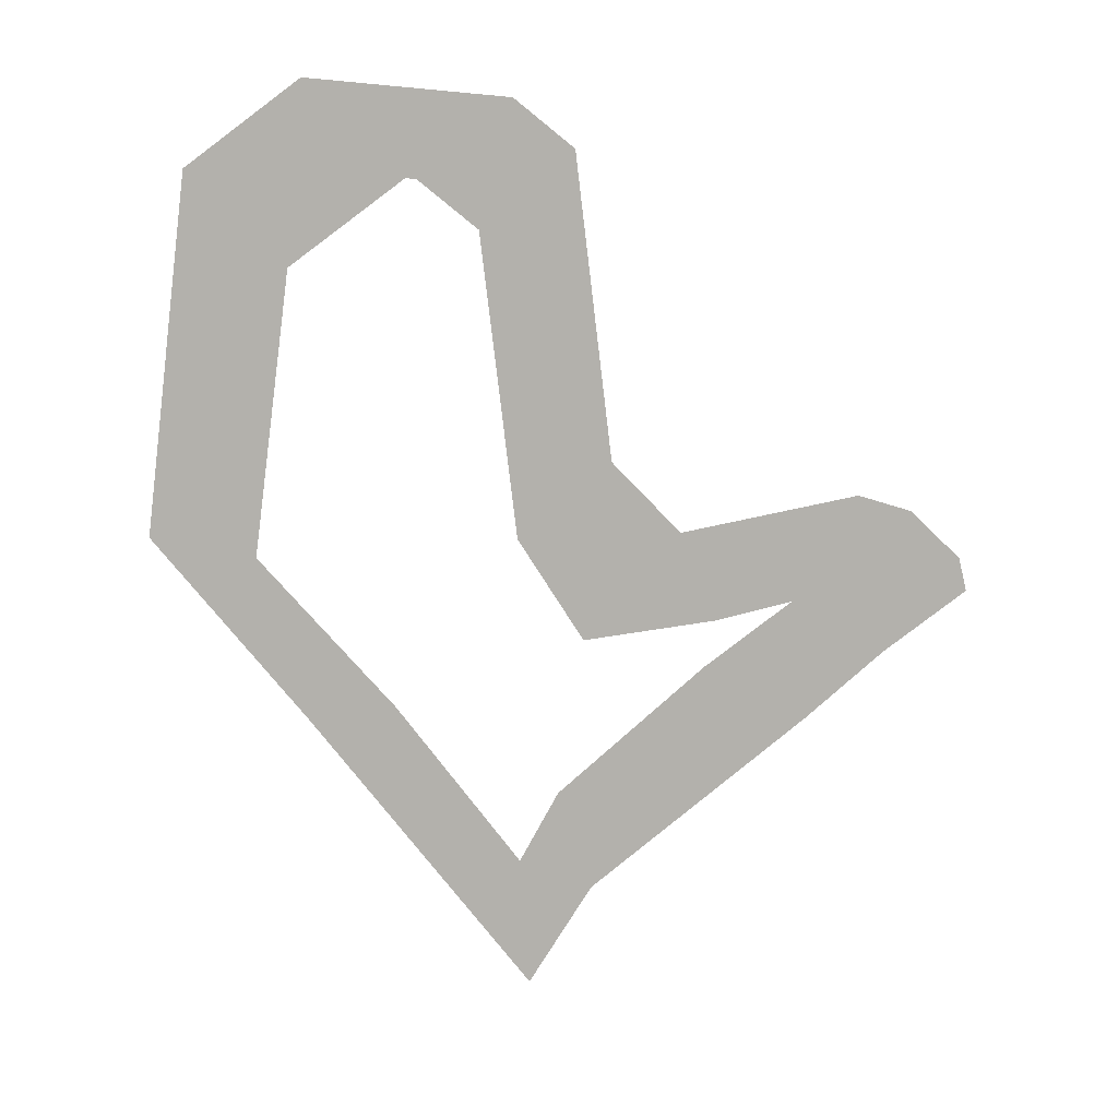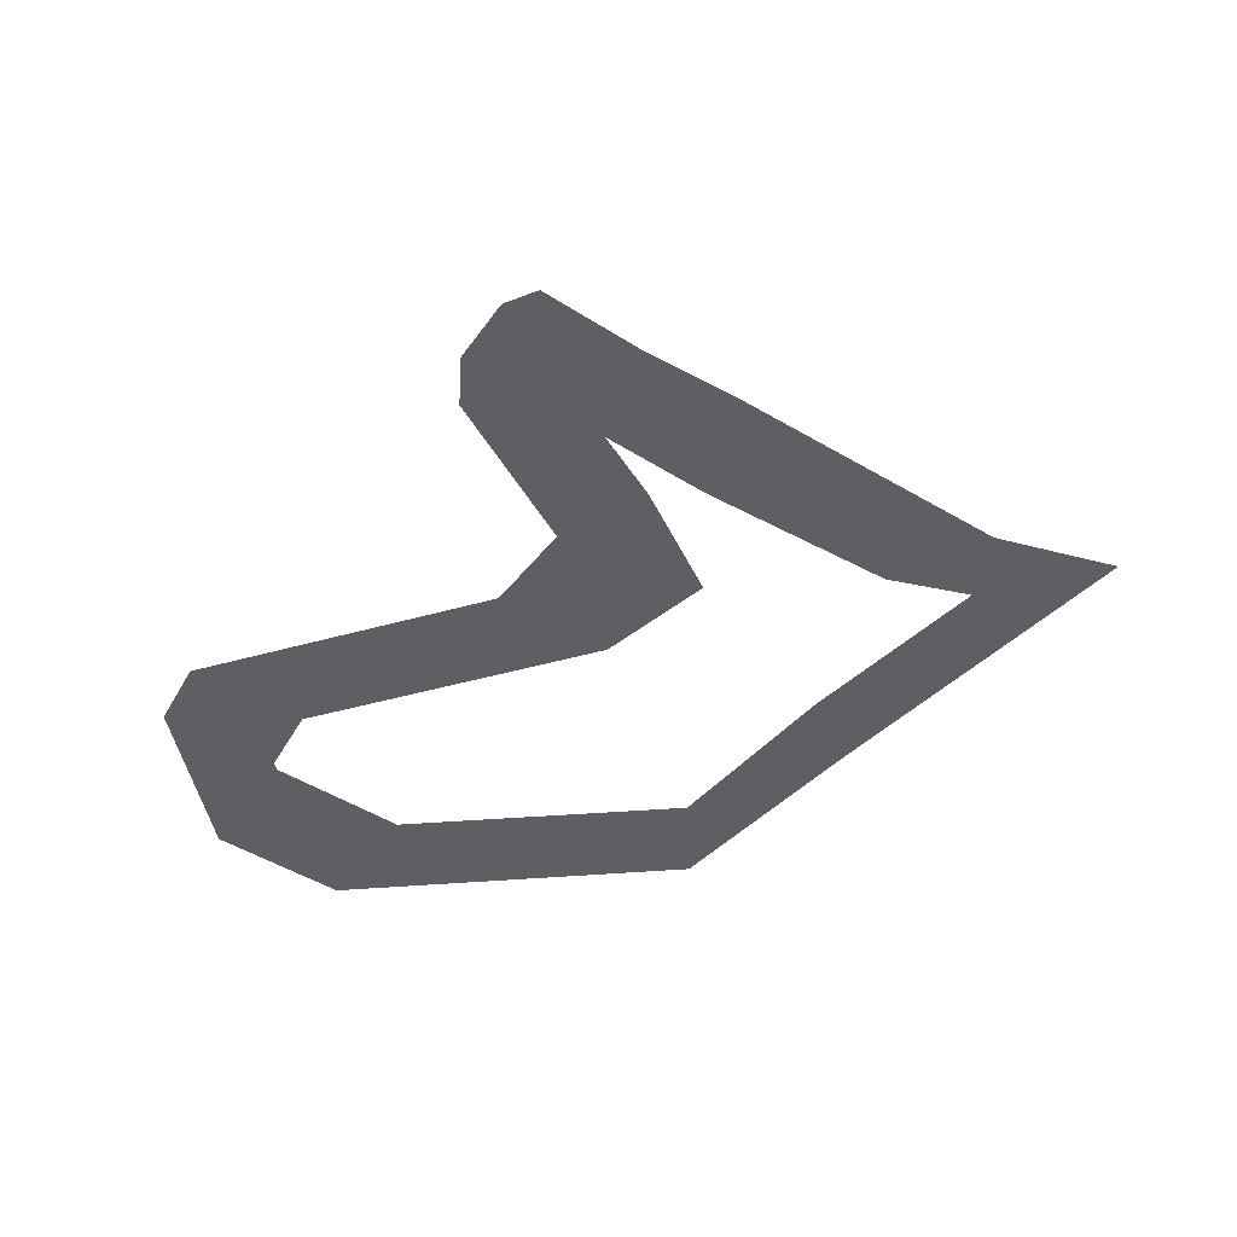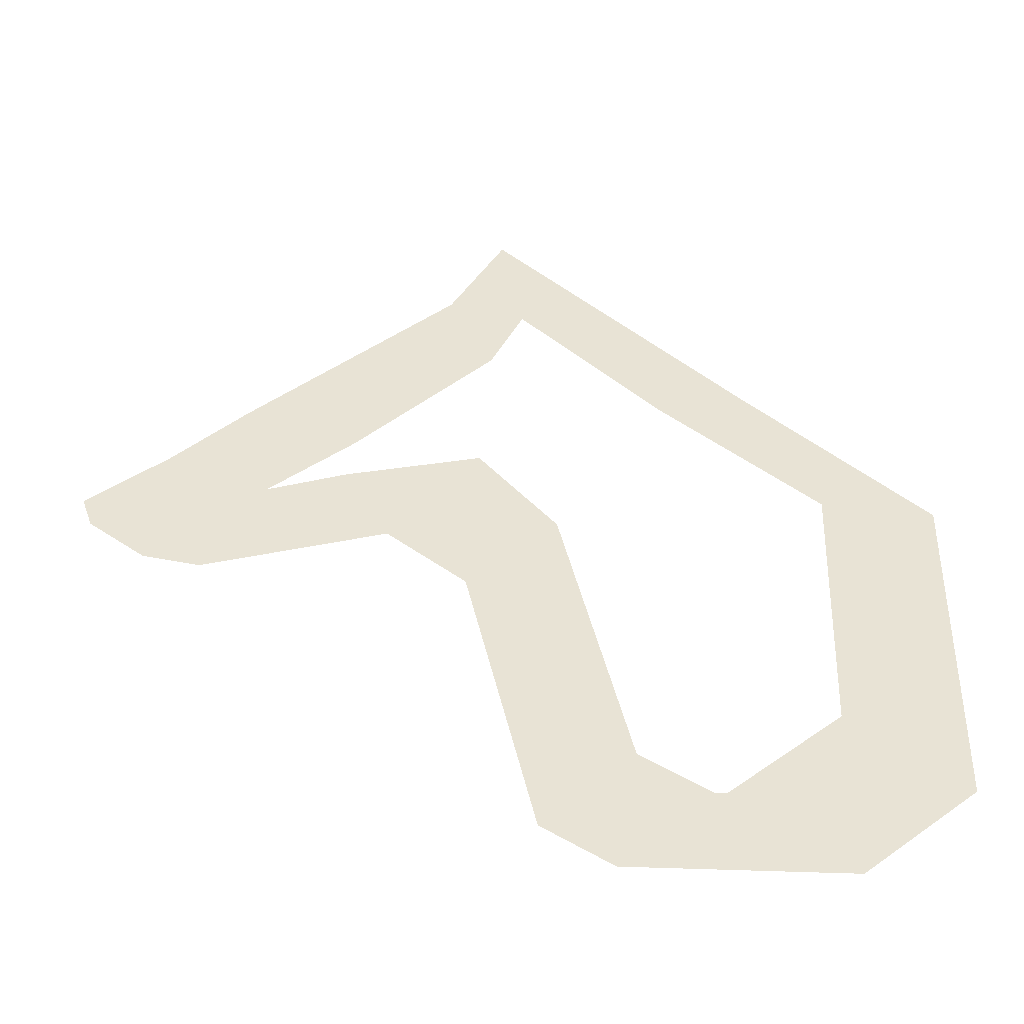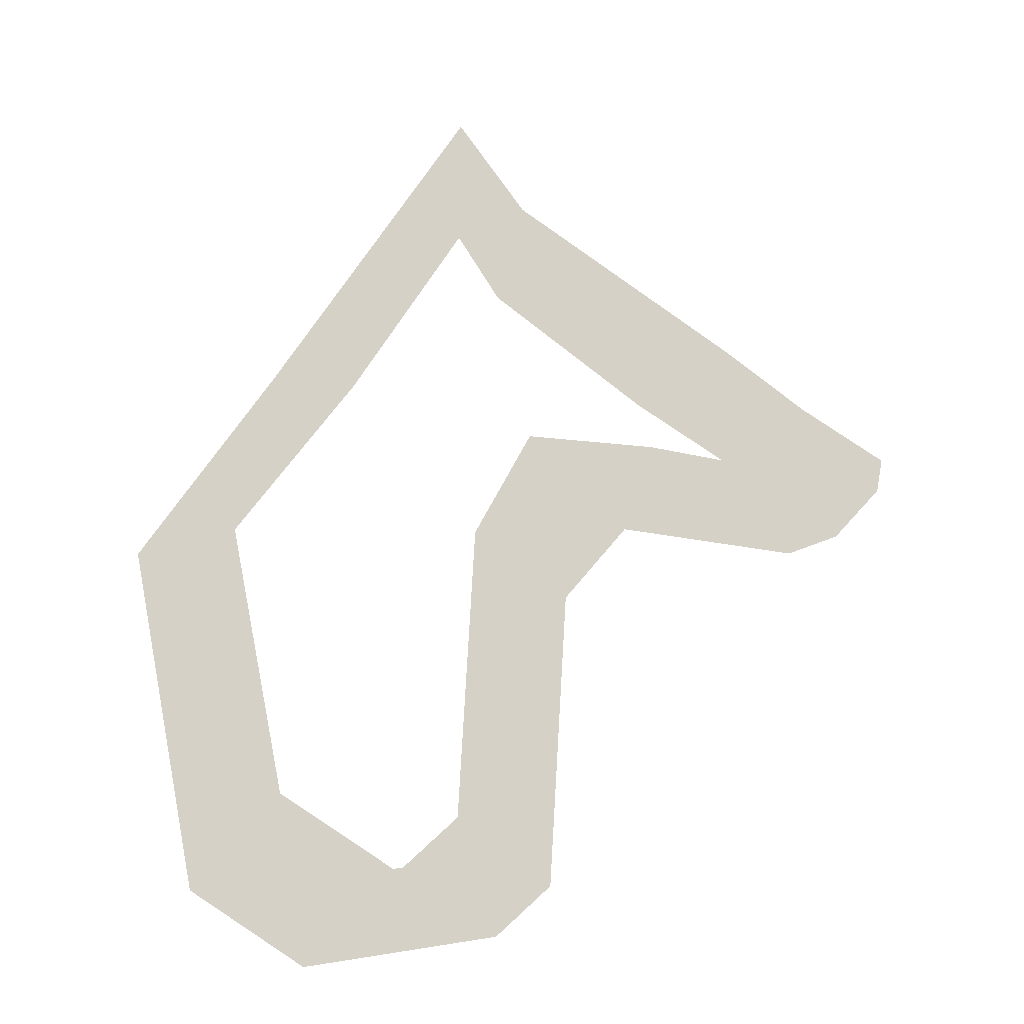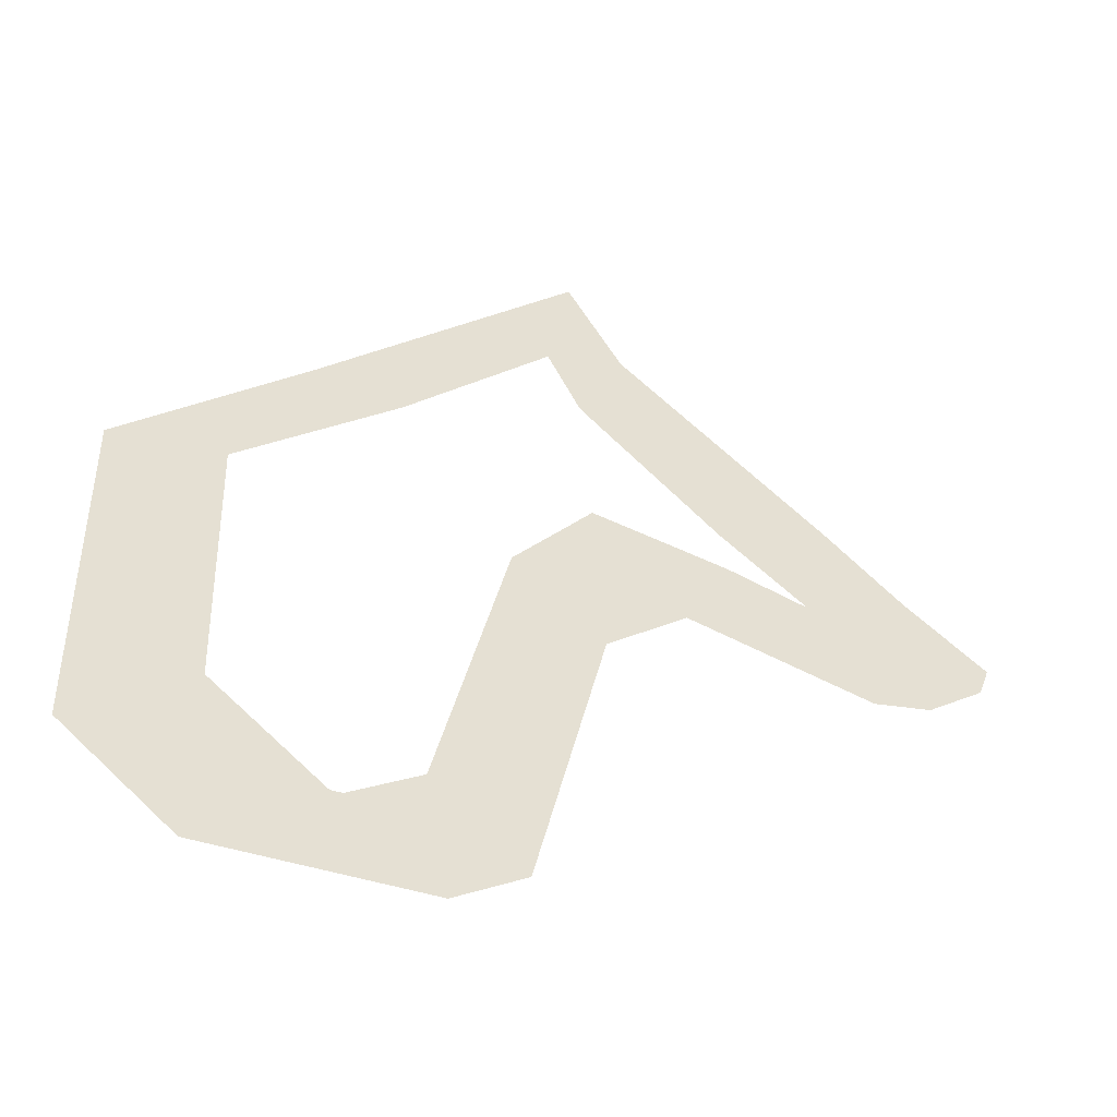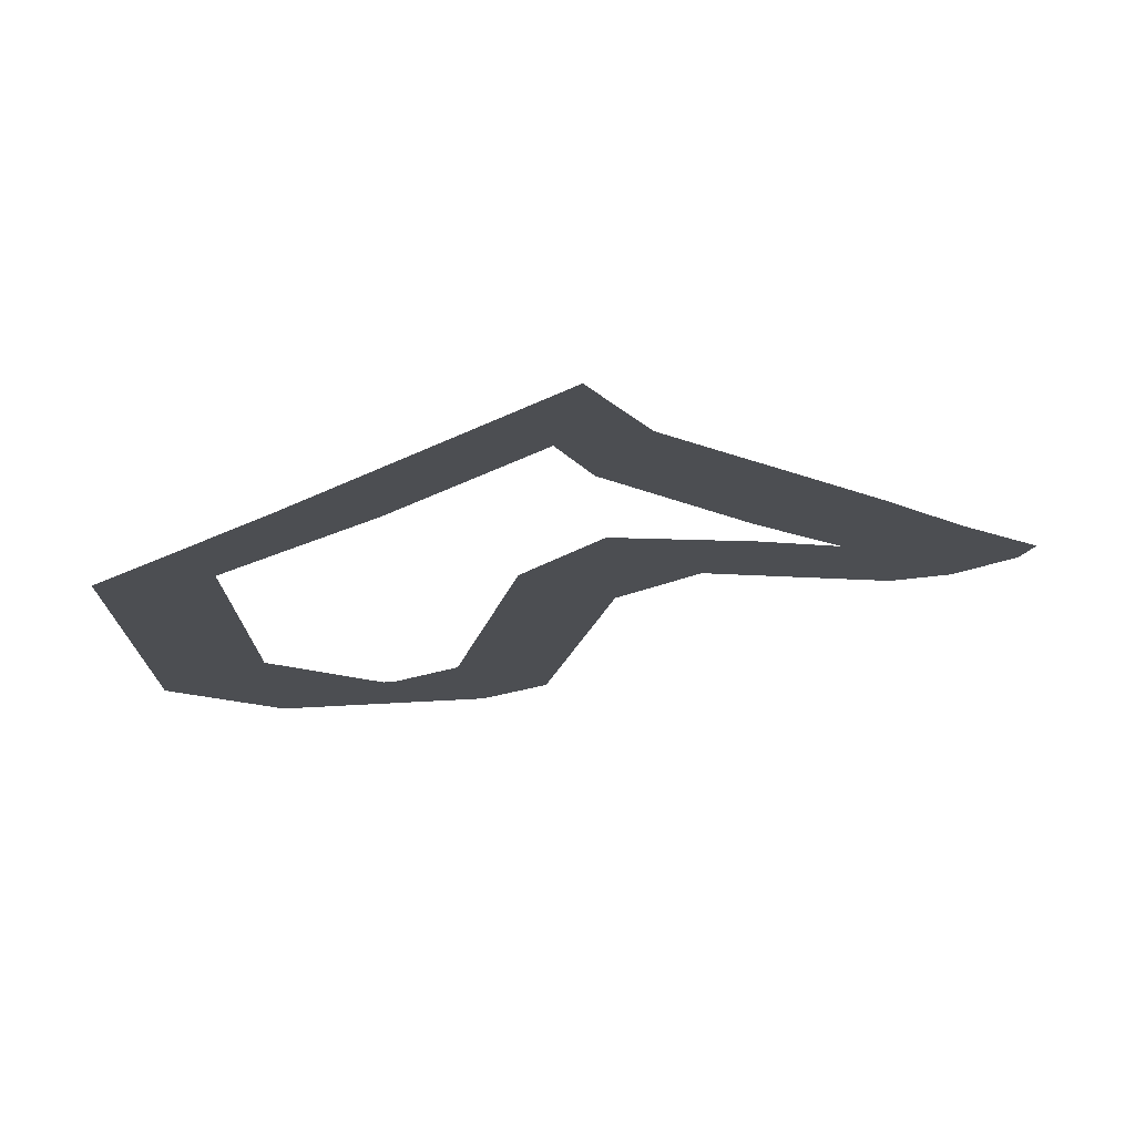
<metadata>
{"format":"obj","ext":"obj","renderer":"f3d","projection":"perspective","resolution":1024,"background":"white","views":[{"elev":-79.0,"azim":174.7,"up":"+Y"},{"elev":-39.5,"azim":-82.1,"up":"+Y"},{"elev":-49.8,"azim":-2.5,"up":"+Z"},{"elev":79.2,"azim":171.2,"up":"+Y"},{"elev":-52.3,"azim":162.0,"up":"+Z"},{"elev":73.1,"azim":177.0,"up":"+Z"}]}
</metadata>
<code>
g pb_Mesh266880
v 0 0 0.5
v -1 0 2.75
v -3.125 0 -2.875
v -5.625 0 -1.875
v 0.75 0 2.25
v 0.25 0 5.25
v 4 0 -1.25
v 6 0 -0.75
v 7.5 0 -4.5
v 10 0 -4.75
v 7.25 0 -11.25
v 9.75 0 -13.25
v 4.75 0 -13.5
v 7.25 0 -15.5
v 4.5 0 -13.5
v 2.5 0 -15.5
v 3 0 -12.5
v 1 0 -14.5
v 1.5 0 -5.5
v -0.5 0 -7.5
v -0.25 0 -3.25
v -2.25 0 -6
v -3.25 0 -4
v -6.25 0 -7.25
v -5 0 -4.625
v -7.5 0 -7
v -8.75 0 -6
v -7.25 0 -3.625
v -9 0 -5.25
g pb_Mesh266880_0
f 3 2 1
f 3 4 2
f 1 2 5
f 2 6 5
f 5 6 7
f 6 8 7
f 7 8 9
f 8 10 9
f 9 10 11
f 10 12 11
f 11 12 13
f 12 14 13
f 13 14 15
f 14 16 15
f 15 16 17
f 16 18 17
f 17 18 19
f 18 20 19
f 19 20 21
f 20 22 21
f 21 22 23
f 22 24 23
f 23 24 25
f 24 26 25
f 26 27 25
f 25 27 28
f 27 29 28
f 25 28 3
f 28 4 3

</code>
